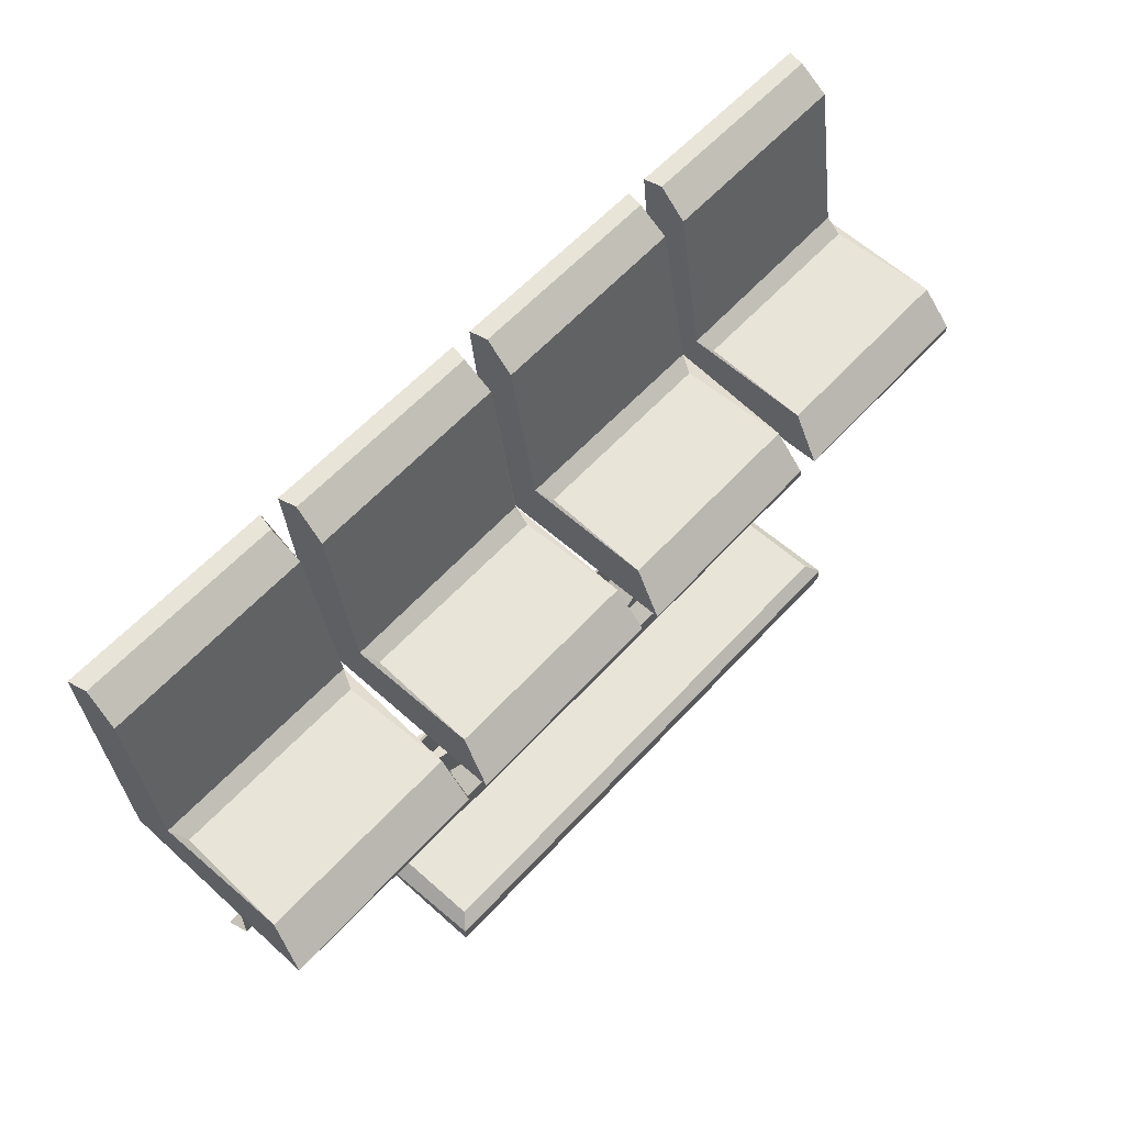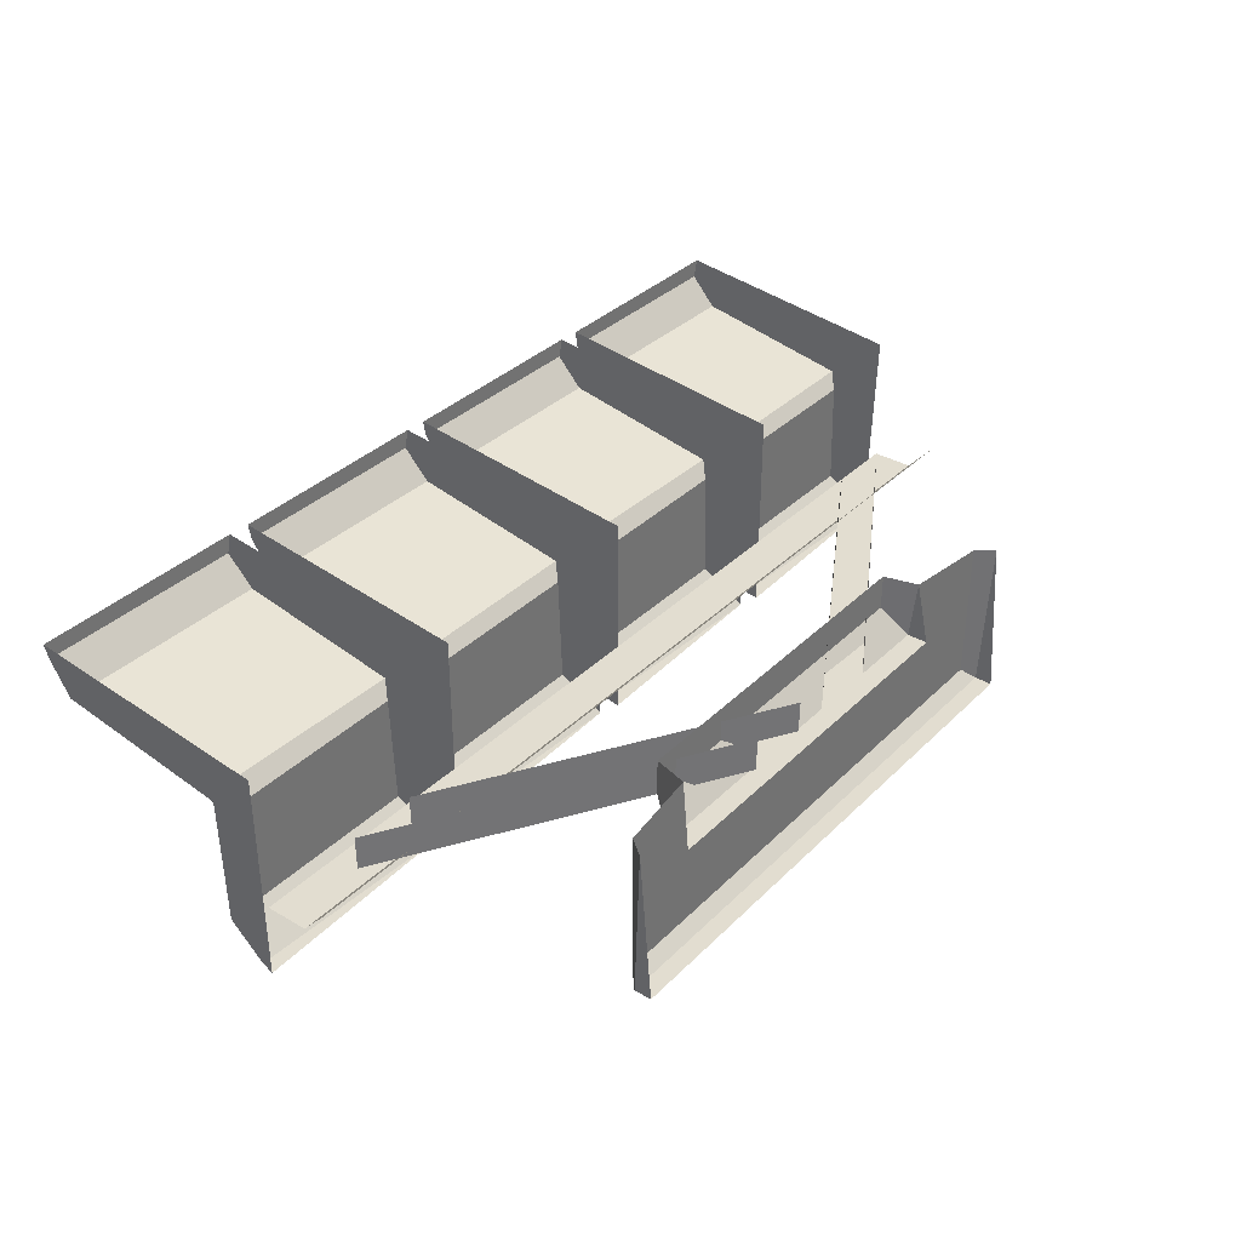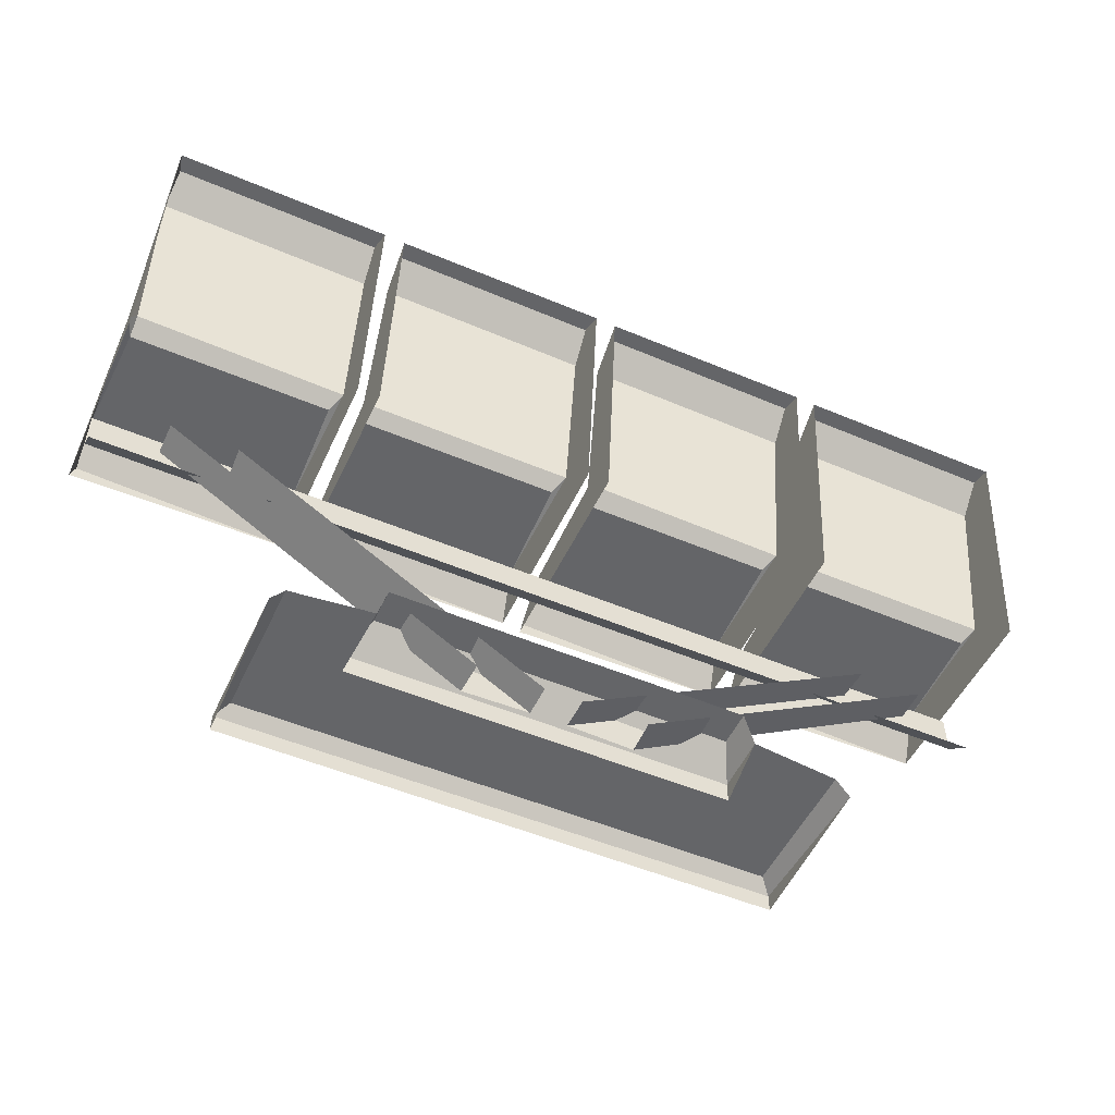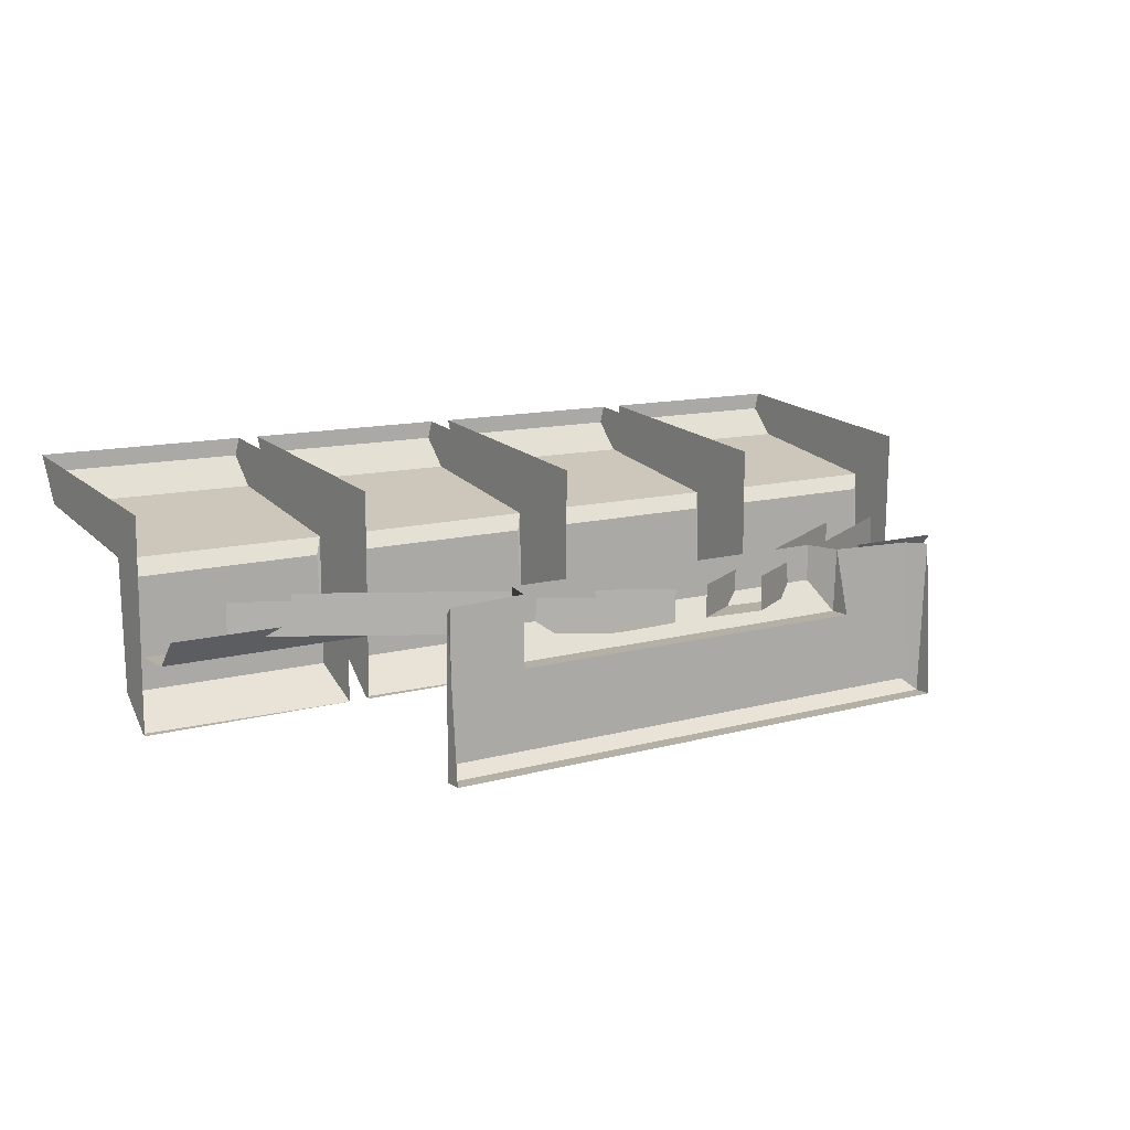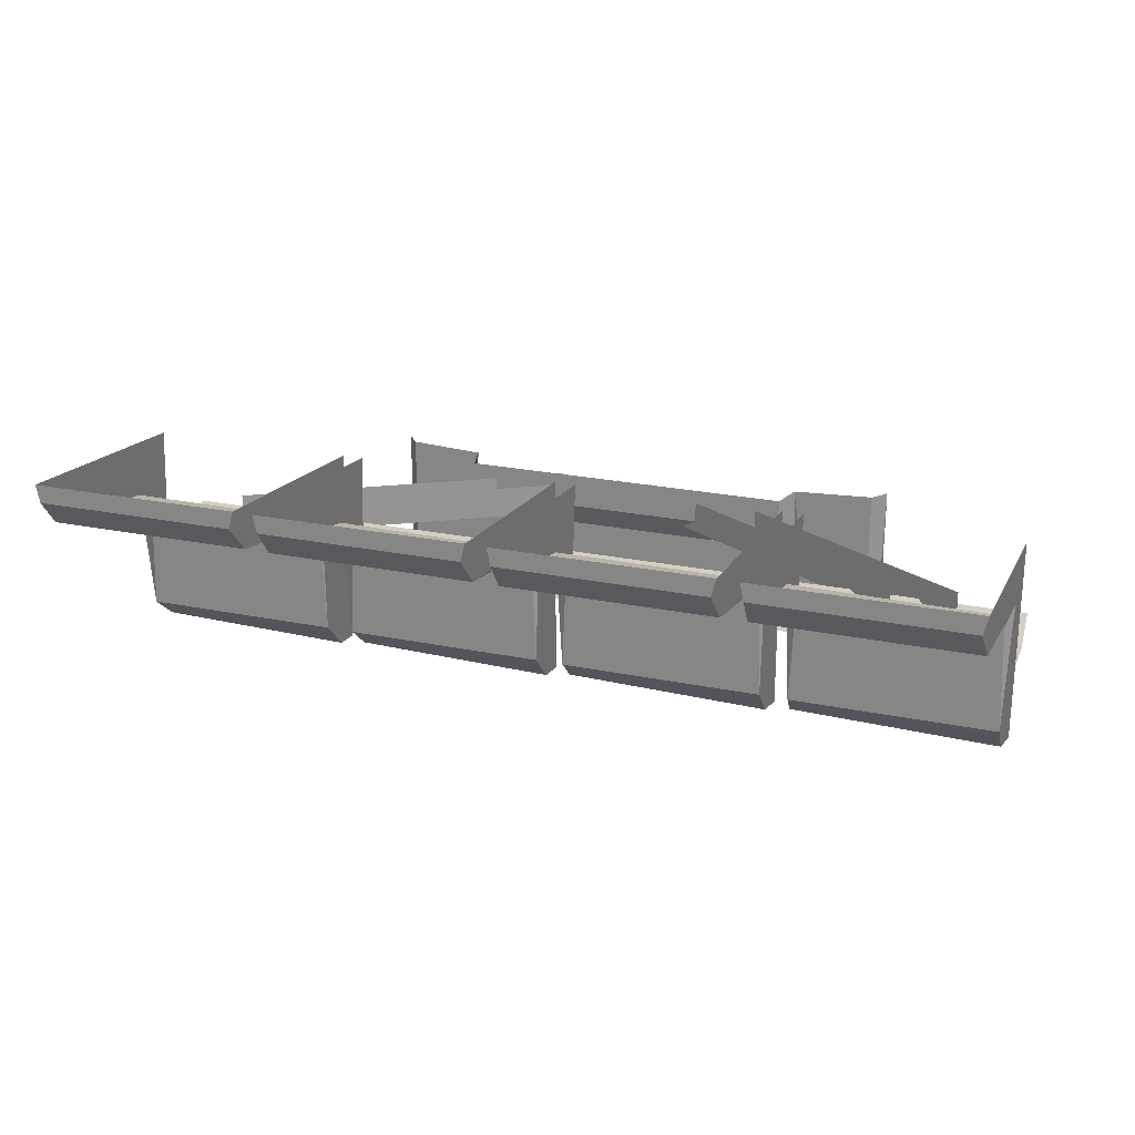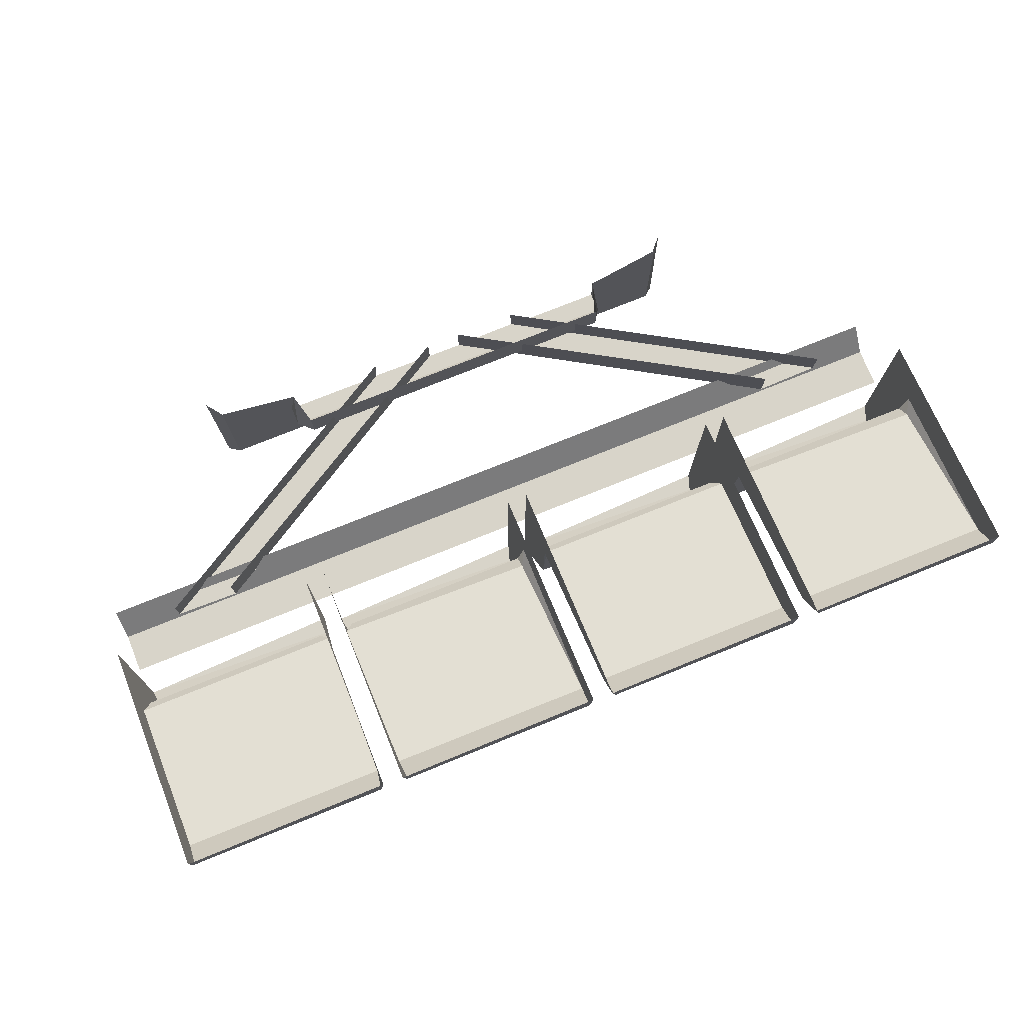
<metadata>
{"format":"obj","ext":"obj","renderer":"f3d","projection":"perspective","resolution":1024,"background":"white","views":[{"elev":59.9,"azim":132.3,"up":"+Y"},{"elev":35.1,"azim":-52.0,"up":"+Z"},{"elev":-51.6,"azim":-24.7,"up":"+Y"},{"elev":11.7,"azim":-33.8,"up":"+Z"},{"elev":23.1,"azim":-160.4,"up":"+Z"},{"elev":75.2,"azim":158.0,"up":"+Z"}]}
</metadata>
<code>
g SM_StationChairs_LOD1
v 0.01826 0.7569 0.371
v 0.000109 0.7217 0.3847
v 0.01826 0.726 0.3338
v 0.4918 0.7262 0.07462
v 0.5009 0.747 0.3717
v 0.4817 0.726 0.3338
v 0.008405 0.7265 0.0759
v 0.01826 0.726 0.3338
v 0.000109 0.7217 0.3847
v 0.01826 0.7569 0.371
v 0.003817 1.12 0.4414
v 0.000109 0.7217 0.3847
v 0.5073 0.6296 0.001086
v 0.01085 0.6501 0.00016
v -0.000975 0.6119 0.005938
v 1.042 0.7262 0.07462
v 1.051 0.747 0.3717
v 1.032 0.726 0.3338
v 0.5584 0.7265 0.0759
v 0.5683 0.726 0.3338
v 0.5502 0.7473 0.3704
v 1.057 0.6296 0.001087
v 0.5609 0.6501 0.00016
v 0.549 0.6119 0.005938
v 1.118 0.7569 0.371
v 1.1 0.7217 0.3847
v 1.118 0.726 0.3338
v 1.592 0.7262 0.07462
v 1.601 0.747 0.3717
v 1.582 0.726 0.3338
v 1.108 0.7265 0.0759
v 1.118 0.726 0.3338
v 1.1 0.7217 0.3847
v 1.118 0.7569 0.371
v 1.104 1.12 0.4414
v 1.1 0.7217 0.3847
v 1.607 0.6296 0.001087
v 1.111 0.6501 0.00016
v 1.099 0.6119 0.005938
v 2.142 0.7262 0.07462
v 2.151 0.7471 0.3717
v 2.132 0.726 0.3338
v 1.658 0.7265 0.0759
v 1.668 0.726 0.3338
v 1.65 0.7473 0.3704
v 2.157 0.6296 0.001086
v 1.661 0.6501 0.00016
v 1.649 0.6119 0.005939
v 0.5009 0.747 0.3717
v 0.01826 0.7569 0.371
v 0.01826 0.726 0.3338
v 0.4817 0.726 0.3338
v 0.4817 0.726 0.3338
v 0.01826 0.726 0.3338
v 0.008405 0.7265 0.0759
v 0.4918 0.7262 0.07462
v 0.4955 1.119 0.4399
v 0.003817 1.12 0.4414
v 0.01826 0.7569 0.371
v 0.5009 0.747 0.3717
v 0.5002 1.175 0.5517
v -0.000482 1.172 0.5516
v 0.009476 1.176 0.5096
v 0.4907 1.176 0.5091
v 0.4918 0.7262 0.07462
v 0.008405 0.7265 0.0759
v 0.01085 0.6501 0.00016
v 0.5073 0.6296 0.001086
v 0.4907 1.176 0.5091
v 0.009476 1.176 0.5096
v 0.003817 1.12 0.4414
v 0.4955 1.119 0.4399
v 1.051 0.747 0.3717
v 0.5502 0.7473 0.3704
v 0.5683 0.726 0.3338
v 1.032 0.726 0.3338
v 1.032 0.726 0.3338
v 0.5683 0.726 0.3338
v 0.5584 0.7265 0.0759
v 1.042 0.7262 0.07462
v 1.046 1.119 0.4399
v 0.5538 1.12 0.4414
v 0.5502 0.7473 0.3704
v 1.051 0.747 0.3717
v 1.05 1.175 0.5517
v 0.5495 1.172 0.5516
v 0.5595 1.176 0.5096
v 1.041 1.176 0.5091
v 0.5609 0.6501 0.00016
v 1.042 0.7262 0.07462
v 0.5584 0.7265 0.0759
v 1.057 0.6296 0.001087
v 1.041 1.176 0.5091
v 0.5595 1.176 0.5096
v 0.5538 1.12 0.4414
v 1.046 1.119 0.4399
v 1.601 0.747 0.3717
v 1.118 0.7569 0.371
v 1.118 0.726 0.3338
v 1.582 0.726 0.3338
v 1.582 0.726 0.3338
v 1.118 0.726 0.3338
v 1.108 0.7265 0.0759
v 1.592 0.7262 0.07462
v 1.596 1.119 0.4399
v 1.104 1.12 0.4414
v 1.118 0.7569 0.371
v 1.601 0.747 0.3717
v 1.6 1.175 0.5517
v 1.1 1.172 0.5516
v 1.109 1.176 0.5096
v 1.591 1.176 0.5091
v 1.592 0.7262 0.07462
v 1.108 0.7265 0.0759
v 1.111 0.6501 0.00016
v 1.607 0.6296 0.001087
v 1.591 1.176 0.5091
v 1.109 1.176 0.5096
v 1.104 1.12 0.4414
v 1.596 1.119 0.4399
v 2.151 0.7471 0.3717
v 1.65 0.7473 0.3704
v 1.668 0.726 0.3338
v 2.132 0.726 0.3338
v 2.132 0.726 0.3338
v 1.668 0.726 0.3338
v 1.658 0.7265 0.0759
v 2.142 0.7262 0.07462
v 2.146 1.119 0.4399
v 1.654 1.12 0.4414
v 1.65 0.7473 0.3704
v 2.151 0.7471 0.3717
v 2.15 1.175 0.5517
v 1.65 1.172 0.5516
v 1.659 1.176 0.5096
v 2.141 1.176 0.5091
v 2.142 0.7262 0.07462
v 1.658 0.7265 0.0759
v 1.661 0.6501 0.00016
v 2.157 0.6296 0.001086
v 2.141 1.176 0.5091
v 1.659 1.176 0.5096
v 1.654 1.12 0.4414
v 2.146 1.119 0.4399
v -0.000975 0.6119 0.005938
v 0.01085 0.6501 0.00016
v 0.008405 0.7265 0.0759
v 0.000109 0.7217 0.3847
v 0 0.6124 0.4914
v -0.000482 1.172 0.5516
v 0.003817 1.12 0.4414
v 0.009476 1.176 0.5096
v 0.5002 1.175 0.5517
v 0.4907 1.176 0.5091
v 0.4955 1.119 0.4399
v 0.5009 0.747 0.3717
v 0.5 0.6124 0.4914
v 0.5073 0.6296 0.001086
v 0.4918 0.7262 0.07462
v 0.549 0.6119 0.005938
v 0.5609 0.6501 0.00016
v 0.5584 0.7265 0.0759
v 0.5502 0.7473 0.3704
v 0.55 0.6124 0.4914
v 0.5495 1.172 0.5516
v 0.5538 1.12 0.4414
v 0.5595 1.176 0.5096
v 1.05 1.175 0.5517
v 1.041 1.176 0.5091
v 1.046 1.119 0.4399
v 1.051 0.747 0.3717
v 1.05 0.6124 0.4914
v 1.057 0.6296 0.001087
v 1.042 0.7262 0.07462
v 1.099 0.6119 0.005938
v 1.111 0.6501 0.00016
v 1.108 0.7265 0.0759
v 1.1 0.7217 0.3847
v 1.1 0.6124 0.4914
v 1.1 1.172 0.5516
v 1.104 1.12 0.4414
v 1.109 1.176 0.5096
v 1.6 1.175 0.5517
v 1.591 1.176 0.5091
v 1.596 1.119 0.4399
v 1.601 0.747 0.3717
v 1.6 0.6124 0.4914
v 1.607 0.6296 0.001087
v 1.592 0.7262 0.07462
v 1.649 0.6119 0.005939
v 1.661 0.6501 0.00016
v 1.658 0.7265 0.0759
v 1.65 0.7473 0.3704
v 1.65 0.6124 0.4914
v 1.65 1.172 0.5516
v 1.654 1.12 0.4414
v 1.659 1.176 0.5096
v 2.15 1.175 0.5517
v 2.141 1.176 0.5091
v 2.146 1.119 0.4399
v 2.151 0.7471 0.3717
v 2.15 0.6124 0.4914
v 2.157 0.6296 0.001086
v 2.142 0.7262 0.07462
v 1.508 0.09072 0.3379
v 1.522 0.1139 0.1848
v 1.522 0.06592 0.1848
v 0.6278 0.1139 0.1848
v 0.6417 0.09072 0.3379
v 0.6278 0.06592 0.1848
v 0.4214 0.03911 -0.02162
v 0.4171 0.02484 0.3379
v 0.4214 -0.001506 -0.02162
v 1.733 0.02484 0.3379
v 1.729 0.03911 -0.02162
v 1.729 -0.001506 -0.02162
v 0 0.5995 0.1848
v 2.15 0.5035 0.1848
v 2.15 0.5995 0.1848
v 0 0.5035 0.1848
v 0 0.4477 0.2479
v 2.15 0.4477 0.2479
v 0 0.5035 0.1848
v 2.15 0.5035 0.1848
v 1.522 0.1139 0.1848
v 0.6625 0.1698 0.2539
v 0.6278 0.1139 0.1848
v 1.487 0.1698 0.2539
v 0.6625 0.1698 0.3379
v 0.6417 0.09072 0.3379
v 0.6625 0.1698 0.2539
v 0.6278 0.1139 0.1848
v 1.487 0.1698 0.2539
v 1.508 0.09072 0.3379
v 1.487 0.1698 0.3379
v 1.522 0.1139 0.1848
v 0.6625 0.1698 0.3379
v 1.487 0.1698 0.2539
v 1.487 0.1698 0.3379
v 0.6625 0.1698 0.2539
v 0.4214 -0.001506 -0.02162
v 1.729 0.03911 -0.02162
v 0.4214 0.03911 -0.02162
v 1.729 -0.001506 -0.02162
v 0.6278 0.06592 0.1848
v 1.522 0.1139 0.1848
v 0.6278 0.1139 0.1848
v 1.522 0.06592 0.1848
v 0.4482 0.06592 0.3379
v 0.6278 0.06592 0.1848
v 0.6417 0.09072 0.3379
v 0.4482 0.06592 0.00519
v 1.702 0.06592 0.3379
v 1.522 0.06592 0.1848
v 1.702 0.06592 0.00519
v 1.508 0.09072 0.3379
v 1.729 0.03911 -0.02162
v 1.733 0.02484 0.3379
v 1.702 0.06592 0.00519
v 1.702 0.06592 0.3379
v 0.4171 0.02484 0.3379
v 0.4482 0.06592 0.00519
v 0.4482 0.06592 0.3379
v 0.4214 0.03911 -0.02162
v 0.4214 0.03911 -0.02162
v 1.702 0.06592 0.00519
v 0.4482 0.06592 0.00519
v 1.729 0.03911 -0.02162
v 0.4482 0.06592 0.00519
v 1.522 0.06592 0.1848
v 0.6278 0.06592 0.1848
v 1.702 0.06592 0.00519
v 1.84 0.5101 0.2261
v 1.118 0.07877 0.3037
v 1.118 0.08024 0.2276
v 1.843 0.5089 0.3037
v 0.875 0.07757 0.2261
v 0.1533 0.5074 0.2276
v 0.1536 0.5089 0.3037
v 0.8782 0.07877 0.3037
v 1.275 0.07776 0.2244
v 1.997 0.5075 0.2285
v 1.84 0.5101 0.2261
v 1.118 0.08024 0.2276
v 0.875 0.07757 0.2261
v 0.3106 0.5102 0.2259
v 0.1533 0.5074 0.2276
v 1.032 0.08024 0.2276
v 0.3106 0.5102 0.2259
v 1.032 0.08024 0.2276
v 1.032 0.07877 0.3037
v 0.3071 0.5089 0.3037
v 1.997 0.5075 0.2285
v 1.275 0.07776 0.2244
v 1.272 0.07877 0.3037
v 1.996 0.5089 0.3037
f 3 2 1
f 6 5 4
f 9 8 7
f 12 11 10
f 15 14 13
f 18 17 16
f 21 20 19
f 24 23 22
f 27 26 25
f 30 29 28
f 33 32 31
f 36 35 34
f 39 38 37
f 42 41 40
f 45 44 43
f 48 47 46
f 51 50 49
f 52 51 49
f 55 54 53
f 56 55 53
f 59 58 57
f 60 59 57
f 63 62 61
f 64 63 61
f 67 66 65
f 68 67 65
f 71 70 69
f 72 71 69
f 75 74 73
f 76 75 73
f 79 78 77
f 80 79 77
f 83 82 81
f 84 83 81
f 87 86 85
f 88 87 85
f 91 90 89
f 92 89 90
f 95 94 93
f 96 95 93
f 99 98 97
f 100 99 97
f 103 102 101
f 104 103 101
f 107 106 105
f 108 107 105
f 111 110 109
f 112 111 109
f 115 114 113
f 116 115 113
f 119 118 117
f 120 119 117
f 123 122 121
f 124 123 121
f 127 126 125
f 128 127 125
f 131 130 129
f 132 131 129
f 135 134 133
f 136 135 133
f 139 138 137
f 140 139 137
f 143 142 141
f 144 143 141
f 147 146 145
f 147 145 148
f 148 145 149
f 149 150 148
f 151 148 150
f 152 151 150
f 155 154 153
f 153 156 155
f 157 156 153
f 157 158 156
f 159 156 158
f 162 161 160
f 162 160 163
f 163 160 164
f 164 165 163
f 166 163 165
f 167 166 165
f 170 169 168
f 168 171 170
f 172 171 168
f 172 173 171
f 174 171 173
f 177 176 175
f 177 175 178
f 178 175 179
f 179 180 178
f 181 178 180
f 182 181 180
f 185 184 183
f 183 186 185
f 187 186 183
f 187 188 186
f 189 186 188
f 192 191 190
f 192 190 193
f 193 190 194
f 194 195 193
f 196 193 195
f 197 196 195
f 200 199 198
f 198 201 200
f 202 201 198
f 202 203 201
f 204 201 203
f 207 206 205
f 210 209 208
f 213 212 211
f 216 215 214
f 219 218 217
f 220 217 218
f 223 222 221
f 222 223 224
f 227 226 225
f 228 225 226
f 231 230 229
f 232 230 231
f 235 234 233
f 236 233 234
f 239 238 237
f 240 237 238
f 243 242 241
f 244 241 242
f 247 246 245
f 248 245 246
f 251 250 249
f 252 249 250
f 255 254 253
f 254 256 253
f 259 258 257
f 258 259 260
f 263 262 261
f 264 261 262
f 267 266 265
f 268 265 266
f 271 270 269
f 272 269 270
f 275 274 273
f 276 273 274
f 279 278 277
f 280 279 277
f 283 282 281
f 281 284 283
f 287 286 285
f 288 285 286
f 291 290 289
f 292 291 289
f 295 294 293
f 296 295 293

</code>
